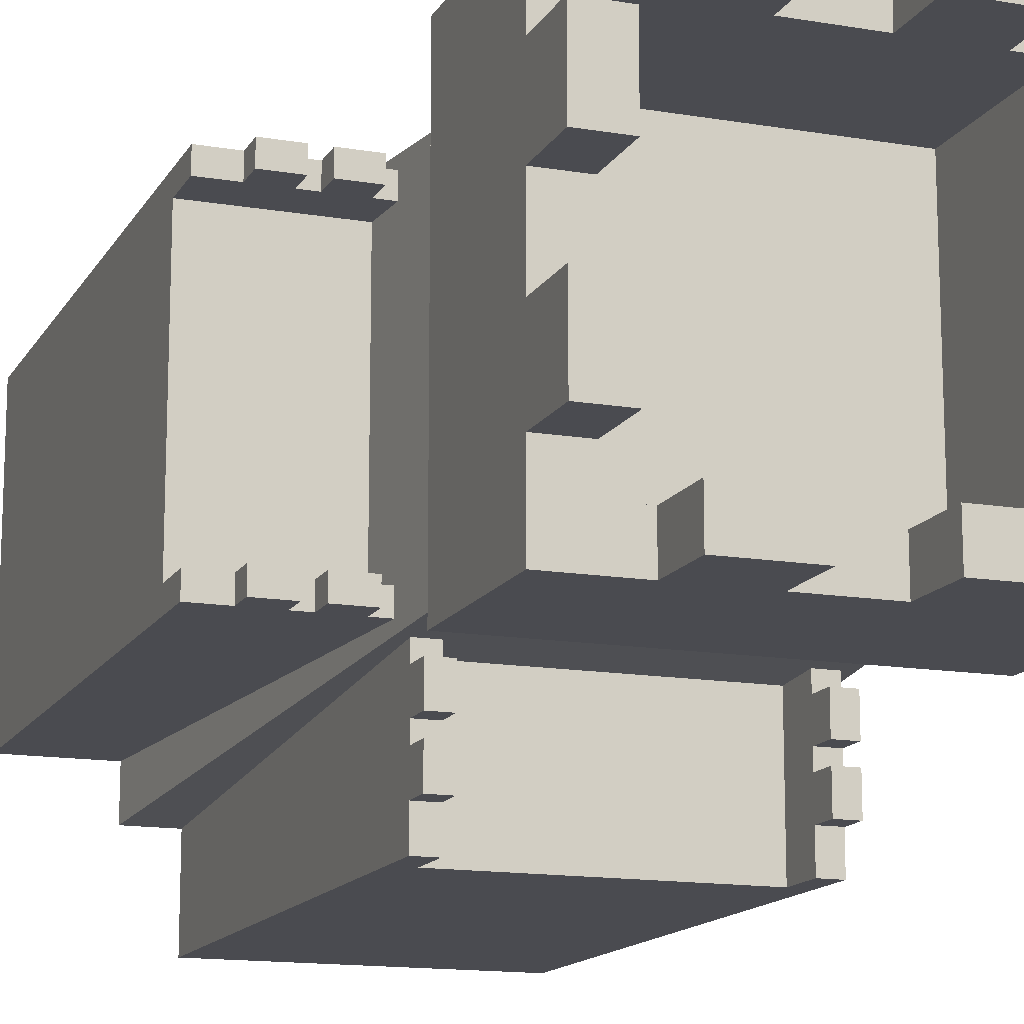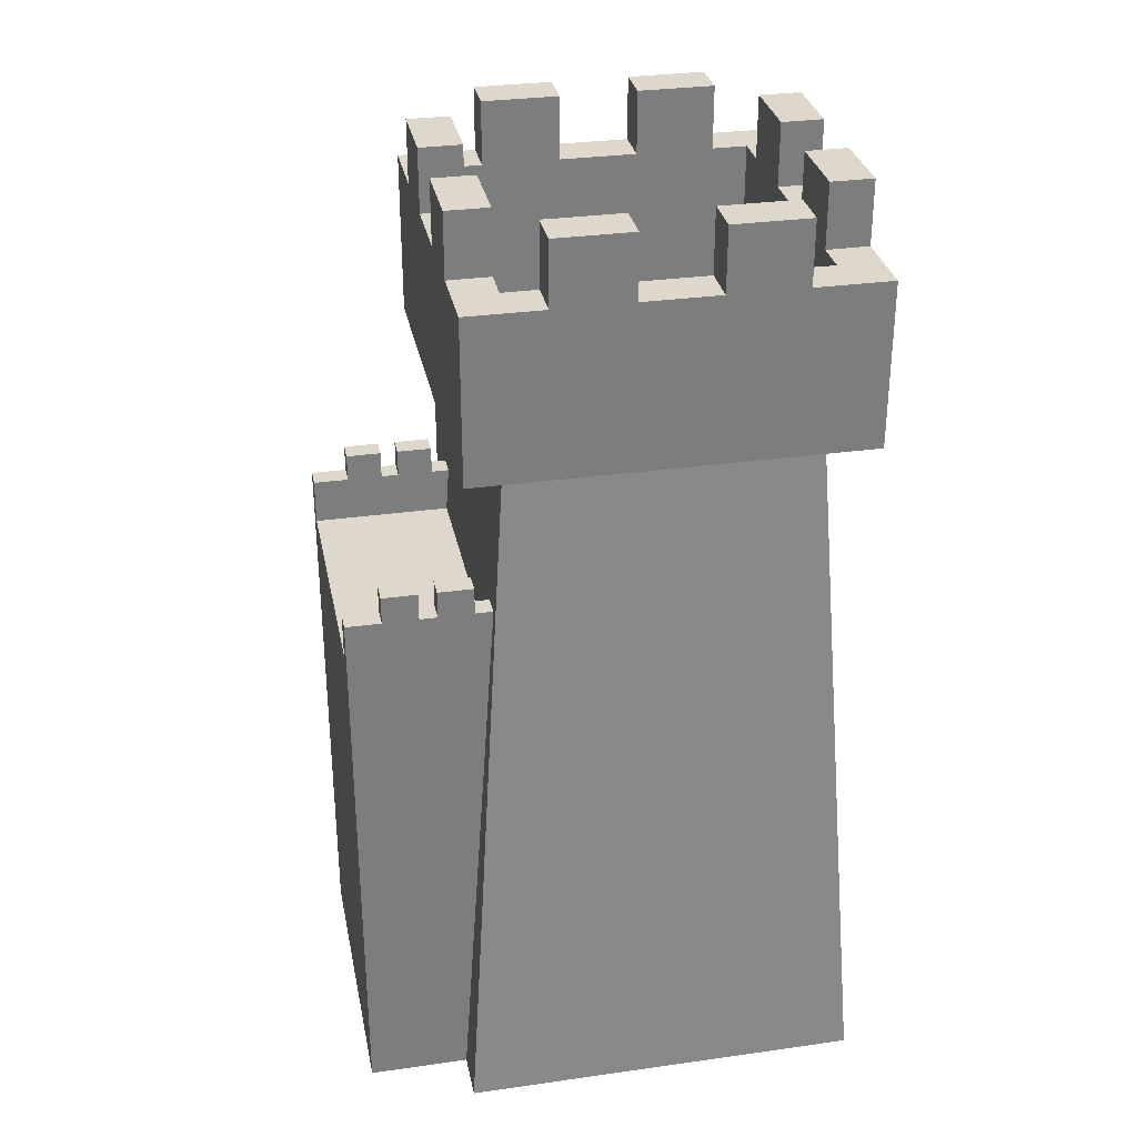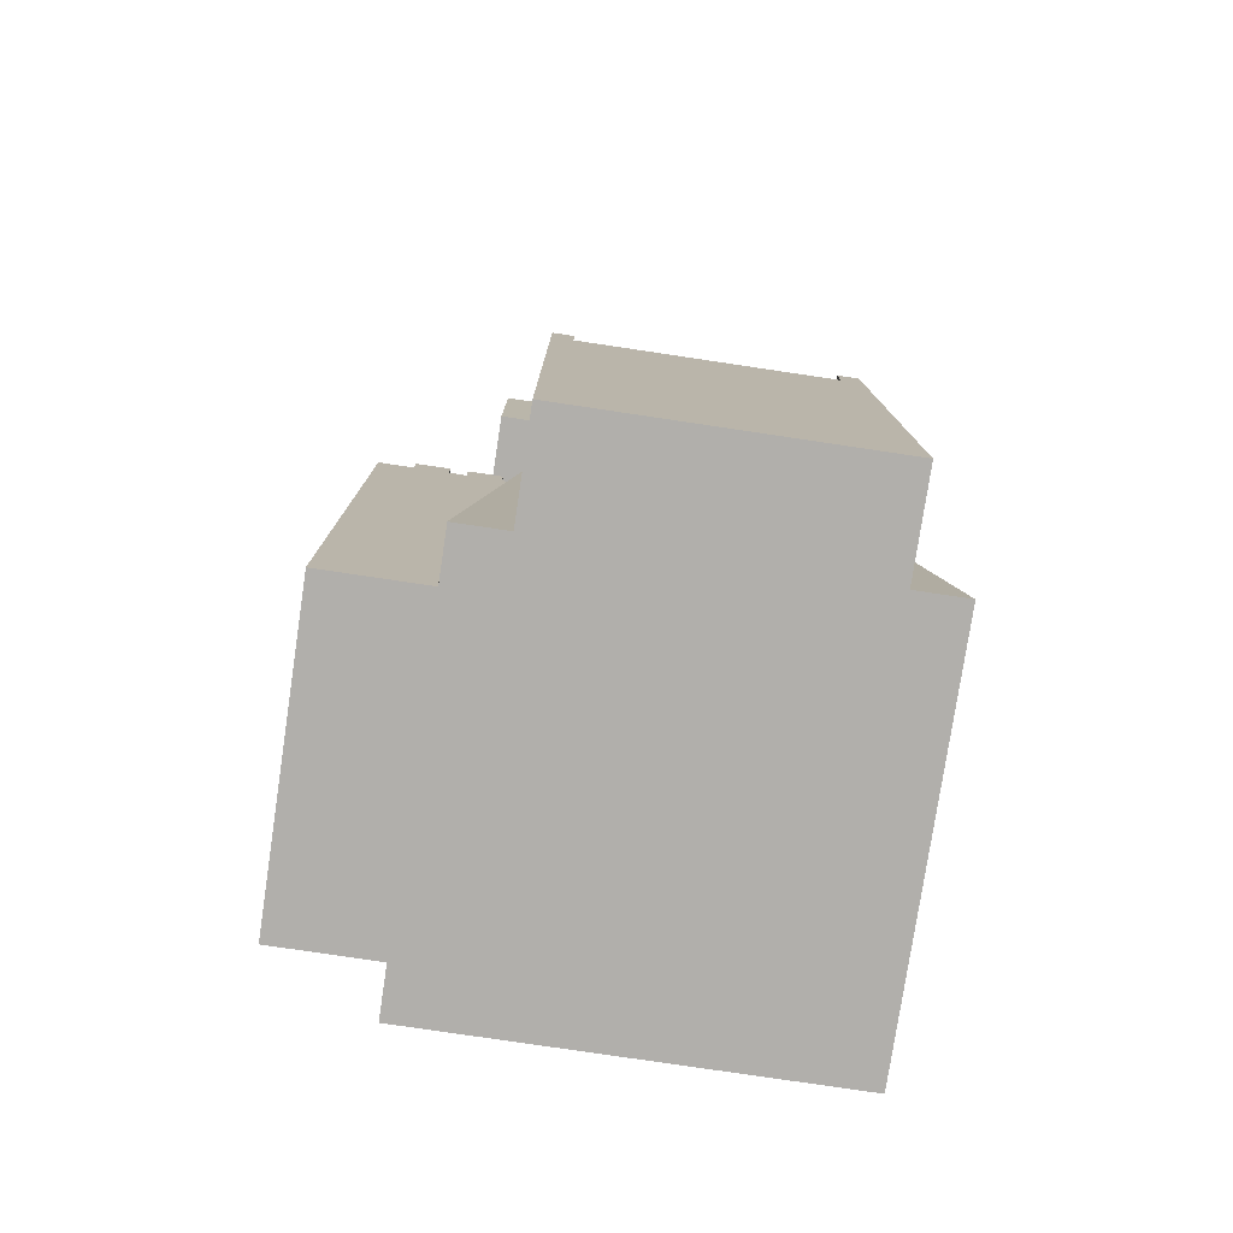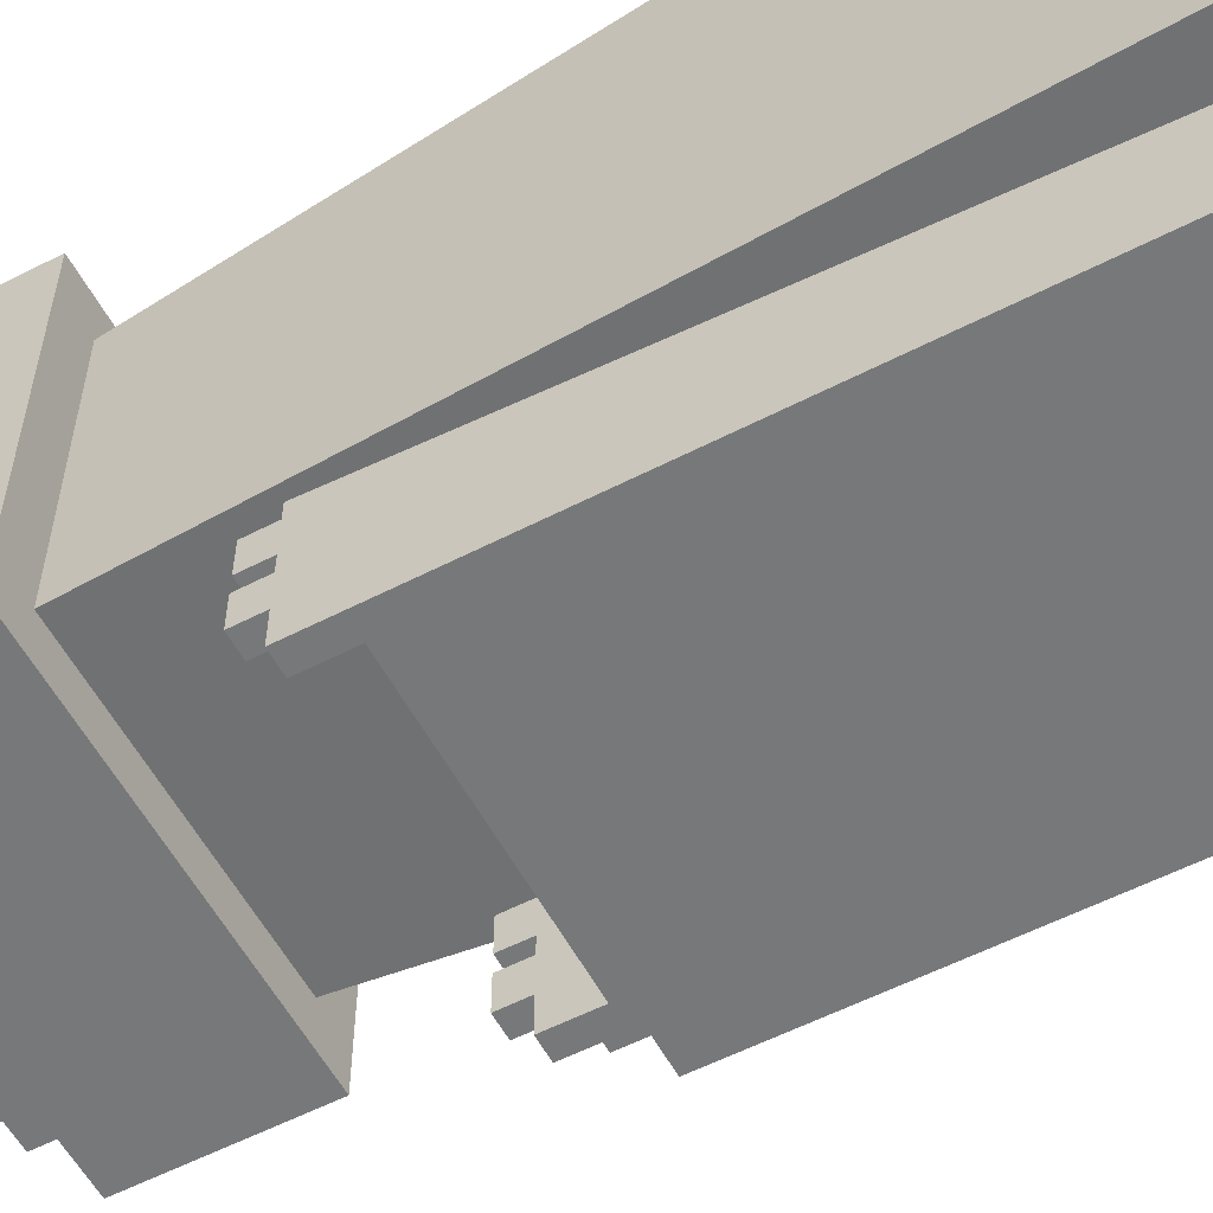
<metadata>
{"format":"obj","ext":"obj","renderer":"f3d","projection":"perspective","resolution":1024,"background":"white","views":[{"elev":-14.4,"azim":159.7,"up":"+Z"},{"elev":31.3,"azim":-101.3,"up":"+Y"},{"elev":-78.2,"azim":171.5,"up":"+Y"},{"elev":-57.4,"azim":-61.9,"up":"+Z"}]}
</metadata>
<code>
g Mesh1 Group1 Model
v 20.97 1.155e-14 -4.256
v 21.47 7.128 -0.7555
v 20.97 1.155e-14 -0.2555
f 1 2 3
v 21.47 7.128 -3.756
f 2 1 4
f 3 2 1
v 24.97 1.155e-14 -0.2555
f 2 5 3
v 24.47 7.128 -0.7555
f 5 2 6
f 3 5 2
v 21.47 1.155e-14 -4.256
f 3 7 5
f 7 3 1
f 1 3 7
f 5 7 3
v 24.47 1.155e-14 -4.256
f 5 7 8
f 8 7 5
v 24.26 5.11 -3.897
f 8 9 7
v 24.47 5.56 -3.866
f 9 8 10
f 7 9 8
v 21.69 5.11 -3.897
f 11 7 9
v 21.47 5.56 -3.866
f 7 11 12
f 12 11 7
v 21.69 5.56 -3.866
f 12 11 13
f 13 11 12
v 24.26 5.56 -3.866
f 11 14 13
f 14 11 9
f 9 11 14
f 9 7 11
v 24.26 5.11 -5.256
f 15 11 9
v 21.69 5.11 -5.256
f 11 15 16
f 16 15 11
v 24.47 1.155e-14 -5.256
f 15 17 16
v 24.47 5.56 -5.256
f 17 15 18
f 18 15 17
v 24.26 5.56 -5.256
f 18 15 19
f 19 15 18
v 24.26 5.56 -4.908
f 15 20 19
v 24.26 5.56 -4.561
f 15 21 20
v 24.26 5.56 -4.387
f 15 22 21
v 24.26 5.56 -4.039
f 15 23 22
f 9 23 15
f 23 9 14
f 14 9 23
f 9 10 14
f 10 8 9
v 24.97 1.155e-14 -4.256
f 24 10 8
v 24.47 7.128 -3.756
f 10 24 25
f 8 10 24
v 24.47 5.56 -4.039
f 8 26 10
v 24.47 5.83 -4.039
f 26 8 27
f 10 26 8
f 26 14 10
f 14 26 23
f 23 26 14
f 27 23 26
v 24.26 5.83 -4.039
f 23 27 28
f 26 23 27
f 28 27 23
v 24.26 5.83 -4.387
f 27 29 28
v 24.47 5.83 -4.387
f 29 27 30
f 28 29 27
f 29 23 28
f 22 23 29
f 22 23 15
f 29 23 22
f 28 23 29
v 24.47 5.56 -4.387
f 29 31 22
f 31 29 30
f 22 31 29
v 24.47 5.56 -4.561
f 32 22 31
f 22 32 21
f 21 32 22
v 24.47 5.83 -4.561
f 33 21 32
v 24.26 5.83 -4.561
f 21 33 34
f 32 21 33
f 34 33 21
v 24.26 5.83 -4.908
f 33 35 34
v 24.47 5.83 -4.908
f 35 33 36
f 34 35 33
f 35 21 34
f 20 21 35
f 20 21 15
f 35 21 20
f 34 21 35
v 24.47 5.56 -4.908
f 35 37 20
f 37 35 36
f 20 37 35
f 37 19 20
f 19 37 18
f 20 19 37
f 19 20 15
f 18 37 19
f 37 17 18
f 33 17 37
f 32 17 33
f 31 17 32
f 17 31 8
f 8 31 17
f 30 8 31
f 27 8 30
f 27 8 26
f 30 8 27
f 31 8 30
f 30 29 31
f 30 27 29
f 32 17 31
f 33 17 32
f 37 17 33
f 18 17 37
f 36 33 37
f 36 33 35
f 37 33 36
f 36 35 37
f 31 22 32
f 7 17 8
v 21.47 1.155e-14 -5.256
f 17 7 38
f 38 7 17
v 21.47 5.56 -4.387
f 7 39 38
v 21.47 5.83 -4.387
f 7 40 39
v 21.47 5.56 -4.039
f 41 40 7
v 21.47 5.83 -4.039
f 40 41 42
f 42 41 40
v 21.69 5.83 -4.039
f 41 43 42
v 21.69 5.56 -4.039
f 43 41 44
f 44 41 43
f 41 13 44
f 13 41 12
f 12 41 13
f 7 12 41
f 12 1 7
f 1 12 4
f 7 1 12
f 4 12 1
f 4 12 25
f 25 12 4
f 13 25 12
f 14 25 13
f 10 25 14
f 25 24 10
v 24.58 5.56 -3.756
f 45 25 24
v 24.58 5.56 -3.541
f 46 25 45
v 24.61 5.11 -0.9703
f 47 25 46
v 24.58 5.56 -0.9703
f 48 25 47
f 48 6 25
v 24.58 5.56 -0.7555
f 49 6 48
f 6 49 5
f 5 49 6
v 24.97 1.155e-14 -0.7555
f 50 5 49
f 49 5 50
v 24.97 1.155e-14 -3.756
f 5 51 50
f 5 24 51
f 5 8 24
f 24 8 5
f 51 24 5
f 45 24 51
f 24 25 45
f 45 25 46
f 46 25 47
f 47 25 48
f 25 6 48
v 22.97 7.128 -2.256
f 25 52 6
v 22.97 7.128 -2.256
f 25 53 52
v 22.97 7.128 -2.257
f 25 54 53
f 4 54 25
v 22.97 7.128 -2.256
f 54 4 55
f 25 54 4
f 53 54 25
f 53 54 55
f 55 54 53
f 55 4 54
f 2 55 4
f 55 2 6
f 4 55 2
f 6 2 55
f 6 2 5
v 21.47 8.768 -0.7555
f 56 6 2
v 24.47 8.768 -0.7555
f 6 56 57
f 2 6 56
v 24.89 7.128 -0.3361
f 58 2 6
v 21.05 7.128 -0.3361
f 59 2 58
f 2 59 4
f 58 2 59
f 6 2 58
v 24.89 7.128 -4.179
f 58 6 60
f 60 6 58
f 25 60 6
f 4 60 25
v 21.05 7.128 -4.175
f 4 61 60
f 61 4 59
f 59 4 61
f 4 59 2
f 4 1 2
f 4 56 2
v 21.47 8.768 -1.104
f 56 4 62
f 2 56 4
f 62 4 56
v 21.47 9.408 -1.104
f 62 4 63
f 63 4 62
v 21.47 8.768 -1.872
f 63 4 64
f 64 4 63
v 21.47 8.768 -2.639
f 64 4 65
f 65 4 64
v 21.47 9.408 -2.639
f 65 4 66
f 66 4 65
v 21.47 8.768 -3.407
f 66 4 67
f 67 4 66
v 21.47 8.768 -3.756
f 67 4 68
f 68 4 67
v 24.47 8.768 -3.756
f 4 69 68
f 69 4 25
f 25 4 69
f 25 60 4
f 6 60 25
f 6 52 25
f 55 6 52
f 52 6 55
f 52 53 55
f 52 53 25
f 55 53 52
v 24.47 8.768 -1.105
f 6 70 25
f 70 6 57
f 57 6 70
f 57 56 6
v 21.82 8.768 -0.7555
f 57 56 71
f 71 56 57
v 21.82 8.768 -0.3361
f 56 72 71
v 21.05 8.768 -1.104
f 73 72 56
v 21.05 8.768 -0.3361
f 72 73 74
f 74 73 72
f 73 59 74
f 59 73 61
f 74 59 73
v 24.89 8.768 -0.3361
f 59 75 74
f 75 59 58
f 58 59 75
f 74 75 59
v 24.12 8.768 -0.3361
f 74 75 76
f 76 75 74
v 24.12 8.768 -0.7555
f 75 77 76
f 77 75 57
f 76 77 75
v 24.12 9.408 -0.3361
f 77 78 76
v 24.12 9.408 -0.7555
f 78 77 79
f 76 78 77
v 23.36 8.768 -0.3361
f 78 80 76
v 23.36 9.408 -0.3361
f 80 78 81
f 76 80 78
f 74 76 80
f 80 76 74
v 22.59 8.768 -0.3361
f 74 80 82
f 82 80 74
v 22.59 8.768 -0.7555
f 80 83 82
v 23.36 8.768 -0.7555
f 83 80 84
f 82 83 80
v 22.59 9.408 -0.3361
f 83 85 82
v 22.59 9.408 -0.7555
f 85 83 86
f 82 85 83
f 85 72 82
v 21.82 9.408 -0.3361
f 72 85 87
f 82 72 85
f 74 82 72
f 72 82 74
f 87 85 72
v 21.82 9.408 -0.7555
f 85 88 87
f 88 85 86
f 87 88 85
f 88 72 87
f 72 88 71
f 87 72 88
f 71 88 72
f 88 83 71
f 83 88 86
f 71 83 88
f 57 71 83
f 83 71 57
f 57 83 84
f 84 83 57
f 84 80 83
v 23.36 9.408 -0.7555
f 80 89 84
f 89 80 81
f 81 80 89
f 81 78 80
f 78 89 81
f 89 78 79
f 81 89 78
f 79 78 89
f 79 77 78
f 77 89 79
f 89 77 84
f 84 77 89
f 57 84 77
f 77 84 57
f 57 75 77
f 57 75 70
f 70 75 57
v 24.89 8.768 -1.105
f 70 75 90
f 90 75 70
f 75 60 90
f 60 75 58
f 58 75 60
f 90 60 75
v 24.89 8.768 -1.873
f 90 60 91
f 91 60 90
v 24.89 8.768 -2.642
f 91 60 92
f 92 60 91
v 24.89 9.408 -2.642
f 92 60 93
f 93 60 92
v 24.89 8.768 -3.411
f 93 60 94
f 94 60 93
v 24.89 8.768 -4.179
f 94 60 95
f 95 60 94
v 21.05 8.768 -4.175
f 60 96 95
f 96 60 61
f 61 60 96
f 60 61 4
f 95 96 60
v 21.82 8.768 -4.176
f 95 96 97
f 97 96 95
f 96 68 97
f 96 67 68
v 21.05 8.768 -3.407
f 67 96 98
f 98 96 67
f 61 98 96
v 21.05 8.768 -2.639
f 61 99 98
v 21.05 8.768 -1.872
f 61 100 99
f 61 73 100
f 61 73 59
f 100 73 61
v 21.05 9.408 -1.872
f 100 73 101
f 101 73 100
v 21.05 9.408 -1.104
f 101 73 102
f 102 73 101
f 73 63 102
f 63 73 62
f 62 73 63
f 62 73 56
f 56 73 62
f 56 72 73
f 71 72 56
f 102 63 73
f 63 101 102
v 21.47 9.408 -1.872
f 101 63 103
f 102 101 63
f 103 63 101
f 103 63 64
f 64 63 103
f 64 101 103
f 101 64 100
f 100 64 101
f 64 99 100
f 99 64 65
f 100 99 64
f 99 100 61
f 98 99 61
v 21.05 9.408 -3.407
f 98 99 104
f 104 99 98
v 21.05 9.408 -2.639
f 104 99 105
f 105 99 104
f 99 66 105
f 66 99 65
f 65 99 66
f 65 64 99
f 105 66 99
f 66 104 105
v 21.47 9.408 -3.407
f 104 66 106
f 105 104 66
f 106 66 104
f 106 66 67
f 67 66 106
f 67 104 106
f 104 67 98
f 98 67 104
f 106 104 67
f 96 98 61
f 103 101 64
f 68 67 96
f 97 68 96
v 21.82 8.768 -3.756
f 97 68 107
f 107 68 97
v 22.59 8.768 -3.756
f 68 108 107
v 23.36 8.768 -3.756
f 68 109 108
v 24.12 8.768 -3.756
f 68 110 109
f 68 69 110
f 68 69 4
f 110 69 68
v 24.12 8.768 -4.178
f 69 111 110
f 111 69 95
f 110 111 69
v 24.12 9.408 -3.756
f 111 112 110
v 24.12 9.408 -4.178
f 112 111 113
f 110 112 111
f 112 109 110
v 23.36 9.408 -3.756
f 109 112 114
f 110 109 112
f 109 110 68
f 108 109 68
v 22.59 8.768 -4.177
f 109 115 108
v 23.36 8.768 -4.178
f 115 109 116
f 108 115 109
v 22.59 9.408 -3.756
f 115 117 108
v 22.59 9.408 -4.177
f 117 115 118
f 108 117 115
f 117 107 108
v 21.82 9.408 -3.756
f 107 117 119
f 108 107 117
f 107 108 68
f 119 117 107
v 21.82 9.408 -4.176
f 117 120 119
f 120 117 118
f 119 120 117
f 120 107 119
f 107 120 97
f 119 107 120
f 97 120 107
f 120 115 97
f 115 120 118
f 97 115 120
f 95 97 115
f 115 97 95
f 95 115 116
f 116 115 95
f 116 109 115
v 23.36 9.408 -4.178
f 109 121 116
f 121 109 114
f 114 109 121
f 114 112 109
f 112 121 114
f 121 112 113
f 114 121 112
f 113 112 121
f 113 111 112
f 111 121 113
f 121 111 116
f 116 111 121
f 95 116 111
f 111 116 95
f 95 69 111
f 95 69 94
f 94 69 95
v 24.47 8.768 -3.411
f 94 69 122
f 122 69 94
f 25 122 69
v 24.47 8.768 -2.642
f 25 123 122
v 24.47 8.768 -1.873
f 25 124 123
f 25 70 124
f 25 70 6
f 124 70 25
v 24.47 9.408 -1.873
f 124 70 125
f 125 70 124
v 24.47 9.408 -1.105
f 125 70 126
f 126 70 125
v 24.89 9.408 -1.105
f 70 127 126
f 127 70 90
f 90 70 127
f 126 127 70
f 127 125 126
v 24.89 9.408 -1.873
f 125 127 128
f 126 125 127
f 128 127 125
f 128 127 91
f 91 127 128
f 90 91 127
f 127 91 90
f 91 125 128
f 125 91 124
f 124 91 125
f 91 123 124
f 123 91 92
f 124 123 91
f 123 124 25
f 122 123 25
v 24.47 9.408 -3.411
f 122 123 129
f 129 123 122
v 24.47 9.408 -2.642
f 129 123 130
f 130 123 129
f 123 93 130
f 93 123 92
f 92 123 93
f 92 91 123
f 130 93 123
f 93 129 130
v 24.89 9.408 -3.411
f 129 93 131
f 130 129 93
f 131 93 129
f 131 93 94
f 94 93 131
f 94 129 131
f 129 94 122
f 122 94 129
f 131 129 94
f 69 122 25
f 128 125 91
f 113 121 111
f 116 121 109
f 118 120 115
f 118 117 120
f 118 115 117
f 79 89 77
f 84 89 80
f 86 88 83
f 86 85 88
f 86 83 85
f 48 6 49
f 48 50 49
f 50 48 47
f 49 50 48
v 25.97 5.56 -0.7555
f 50 132 49
v 25.97 1.155e-14 -0.7555
f 132 50 133
f 133 50 132
v 25.97 1.155e-14 -3.756
f 50 134 133
f 134 50 51
f 51 50 134
f 50 47 51
f 47 48 50
v 24.58 5.11 -0.9703
f 48 47 135
f 135 47 48
v 24.58 5.11 -3.541
f 47 136 135
v 24.61 5.11 -3.541
f 136 47 137
f 135 136 47
f 137 47 136
f 51 47 137
f 51 47 50
f 137 47 51
f 137 47 46
f 46 47 137
v 25.97 5.11 -0.9703
f 138 137 47
v 25.97 5.11 -3.541
f 137 138 139
f 47 137 138
f 139 138 137
f 138 134 139
f 138 133 134
f 133 138 132
f 132 138 133
v 25.97 5.56 -0.9703
f 140 132 138
v 25.62 5.56 -0.9703
f 141 132 140
v 25.62 5.56 -0.7555
f 132 141 142
f 142 141 132
v 25.62 5.83 -0.7555
f 141 143 142
v 25.62 5.83 -0.9703
f 143 141 144
f 142 143 141
v 25.28 5.56 -0.7555
f 143 145 142
v 25.28 5.83 -0.7555
f 145 143 146
f 142 145 143
f 49 142 145
f 49 132 142
f 49 132 50
f 142 132 49
f 145 142 49
v 25.1 5.56 -0.7555
f 49 145 147
f 147 145 49
v 25.1 5.56 -0.9703
f 145 148 147
v 25.28 5.56 -0.9703
f 148 145 149
f 147 148 145
v 25.1 5.83 -0.7555
f 148 150 147
v 25.1 5.83 -0.9703
f 150 148 151
f 147 150 148
v 24.75 5.56 -0.7555
f 150 152 147
v 24.75 5.83 -0.7555
f 152 150 153
f 147 152 150
f 49 147 152
f 152 147 49
f 152 48 49
v 24.75 5.56 -0.9703
f 48 152 154
f 49 48 152
f 154 152 48
v 24.75 5.83 -0.9703
f 152 155 154
f 155 152 153
f 153 152 155
f 153 150 152
f 150 155 153
f 155 150 151
f 153 155 150
f 151 150 155
f 151 148 150
f 148 155 151
f 155 148 154
f 154 148 155
f 140 154 148
f 140 48 154
f 138 48 140
f 48 138 47
f 47 138 48
f 140 48 138
f 154 48 140
f 148 154 140
f 140 148 149
f 149 148 140
f 149 145 148
v 25.28 5.83 -0.9703
f 145 156 149
f 156 145 146
f 146 145 156
f 146 143 145
f 143 156 146
f 156 143 144
f 146 156 143
f 144 143 156
f 144 141 143
f 141 156 144
f 156 141 149
f 149 141 156
f 140 149 141
f 141 149 140
f 140 132 141
f 138 132 140
f 144 156 141
f 149 156 145
f 151 155 148
f 154 155 152
f 134 133 138
f 133 134 50
f 139 134 138
v 25.97 5.56 -3.541
f 139 134 157
f 157 134 139
v 25.97 5.56 -3.756
f 157 134 158
f 158 134 157
f 134 45 158
f 45 134 51
f 51 134 45
f 158 45 134
v 24.75 5.56 -3.756
f 158 45 159
f 159 45 158
v 24.75 5.56 -3.541
f 45 160 159
f 160 45 46
f 46 45 160
f 45 137 46
f 51 137 45
f 45 137 51
f 46 137 45
f 46 136 137
f 137 136 46
f 137 157 46
f 157 137 139
f 139 137 157
f 46 157 137
v 25.62 5.56 -3.541
f 46 157 161
f 161 157 46
v 25.62 5.56 -3.756
f 157 162 161
f 162 157 158
f 161 162 157
v 25.62 5.83 -3.541
f 162 163 161
v 25.62 5.83 -3.756
f 163 162 164
f 161 163 162
v 25.28 5.56 -3.541
f 163 165 161
v 25.28 5.83 -3.541
f 165 163 166
f 161 165 163
f 46 161 165
f 165 161 46
v 25.1 5.56 -3.541
f 46 165 167
f 167 165 46
v 25.1 5.56 -3.756
f 165 168 167
v 25.28 5.56 -3.756
f 168 165 169
f 167 168 165
v 25.1 5.83 -3.541
f 168 170 167
v 25.1 5.83 -3.756
f 170 168 171
f 167 170 168
f 170 160 167
v 24.75 5.83 -3.541
f 160 170 172
f 167 160 170
f 46 167 160
f 160 167 46
f 172 170 160
v 24.75 5.83 -3.756
f 170 173 172
f 173 170 171
f 172 173 170
f 173 160 172
f 160 173 159
f 172 160 173
f 159 173 160
f 173 168 159
f 168 173 171
f 159 168 173
f 158 159 168
f 168 159 158
f 158 168 169
f 169 168 158
f 169 165 168
v 25.28 5.83 -3.756
f 165 174 169
f 174 165 166
f 166 165 174
f 166 163 165
f 163 174 166
f 174 163 164
f 166 174 163
f 164 163 174
f 164 162 163
f 162 174 164
f 174 162 169
f 169 162 174
f 158 169 162
f 162 169 158
f 158 157 162
f 164 174 162
f 169 174 165
f 171 173 168
f 171 170 173
f 171 168 170
f 159 160 45
f 51 24 45
f 50 51 5
f 14 25 10
f 13 25 14
f 12 25 13
f 13 14 11
v 21.69 5.11 -3.866
f 11 13 175
f 175 13 11
f 11 44 13
f 44 11 16
f 13 44 11
f 44 13 41
f 16 11 44
v 21.69 5.56 -4.387
f 44 16 176
f 176 16 44
v 21.69 5.56 -4.561
f 176 16 177
f 177 16 176
v 21.69 5.83 -4.561
f 177 16 178
f 178 16 177
v 21.69 5.56 -4.908
f 178 16 179
f 179 16 178
v 21.69 5.56 -5.256
f 179 16 180
f 180 16 179
v 21.47 5.56 -5.256
f 16 181 180
f 16 38 181
f 38 16 17
f 17 16 38
f 16 17 15
f 181 38 16
v 21.47 5.56 -4.908
f 38 182 181
v 21.47 5.56 -4.561
f 38 183 182
f 38 39 183
f 38 39 7
f 183 39 38
f 39 177 183
f 177 39 176
f 183 177 39
f 178 183 177
v 21.47 5.83 -4.561
f 183 178 184
f 177 183 178
f 184 178 183
v 21.47 5.83 -4.908
f 178 185 184
v 21.69 5.83 -4.908
f 185 178 186
f 184 185 178
f 185 183 184
f 182 183 185
f 182 183 38
f 185 183 182
f 184 183 185
f 185 179 182
f 179 185 186
f 182 179 185
f 179 181 182
f 181 179 180
f 182 181 179
f 181 182 38
f 180 179 181
f 180 181 16
f 186 185 179
f 186 178 185
f 186 178 179
f 179 178 186
f 176 39 177
f 40 176 39
v 21.69 5.83 -4.387
f 176 40 187
f 39 176 40
f 187 40 176
f 40 43 187
f 43 40 42
f 42 40 43
f 187 43 40
f 187 43 176
f 176 43 187
f 44 176 43
f 43 176 44
f 42 43 41
f 39 40 7
f 7 40 41
f 41 12 7
v 24.26 5.11 -3.866
f 188 11 175
f 11 188 9
f 175 11 188
f 9 188 11
f 9 188 14
f 14 188 9
f 14 10 9
f 10 14 26
f 9 11 15
f 15 23 9
f 8 17 7
f 21 22 15

</code>
